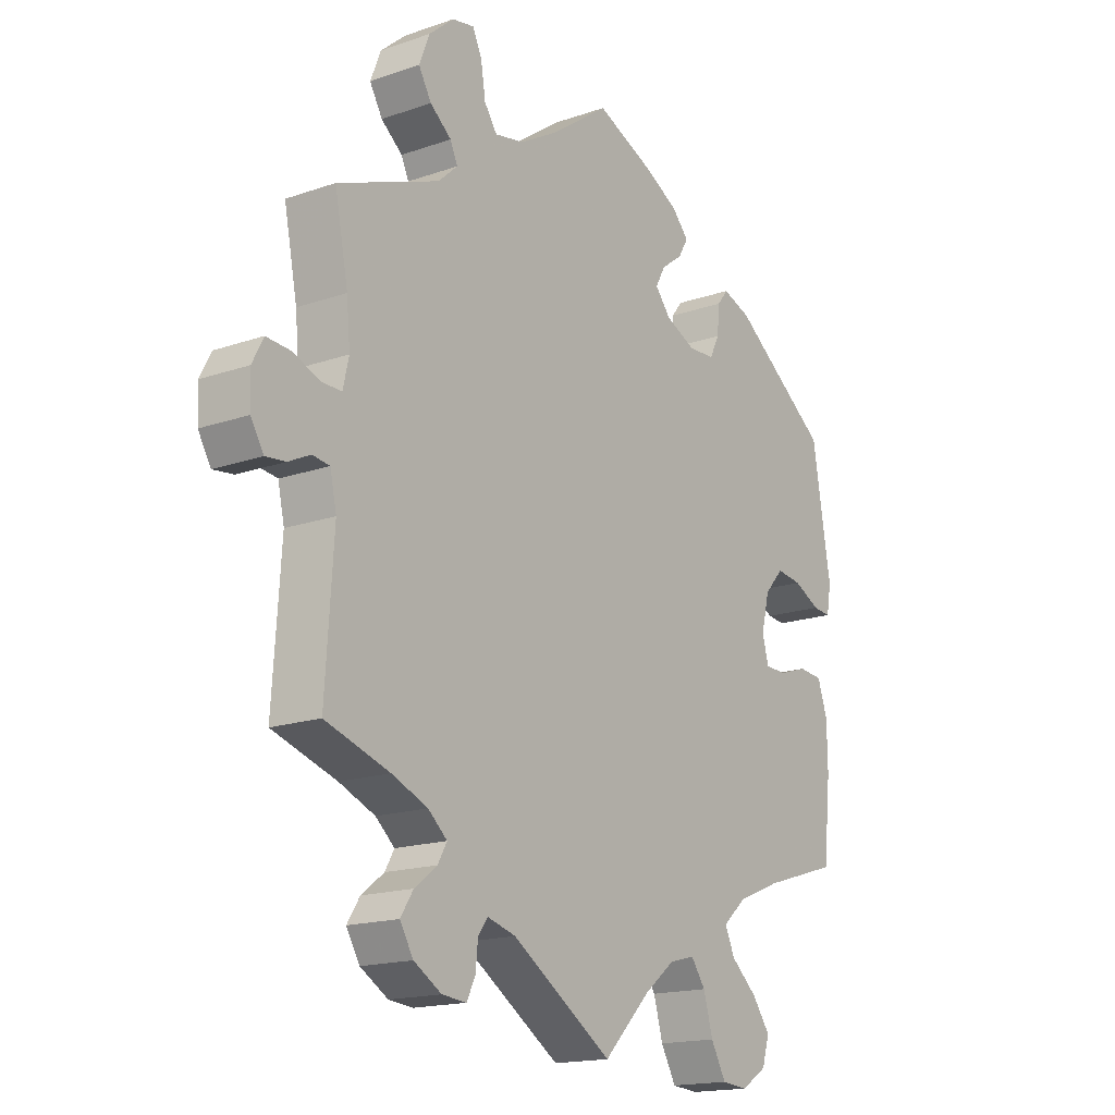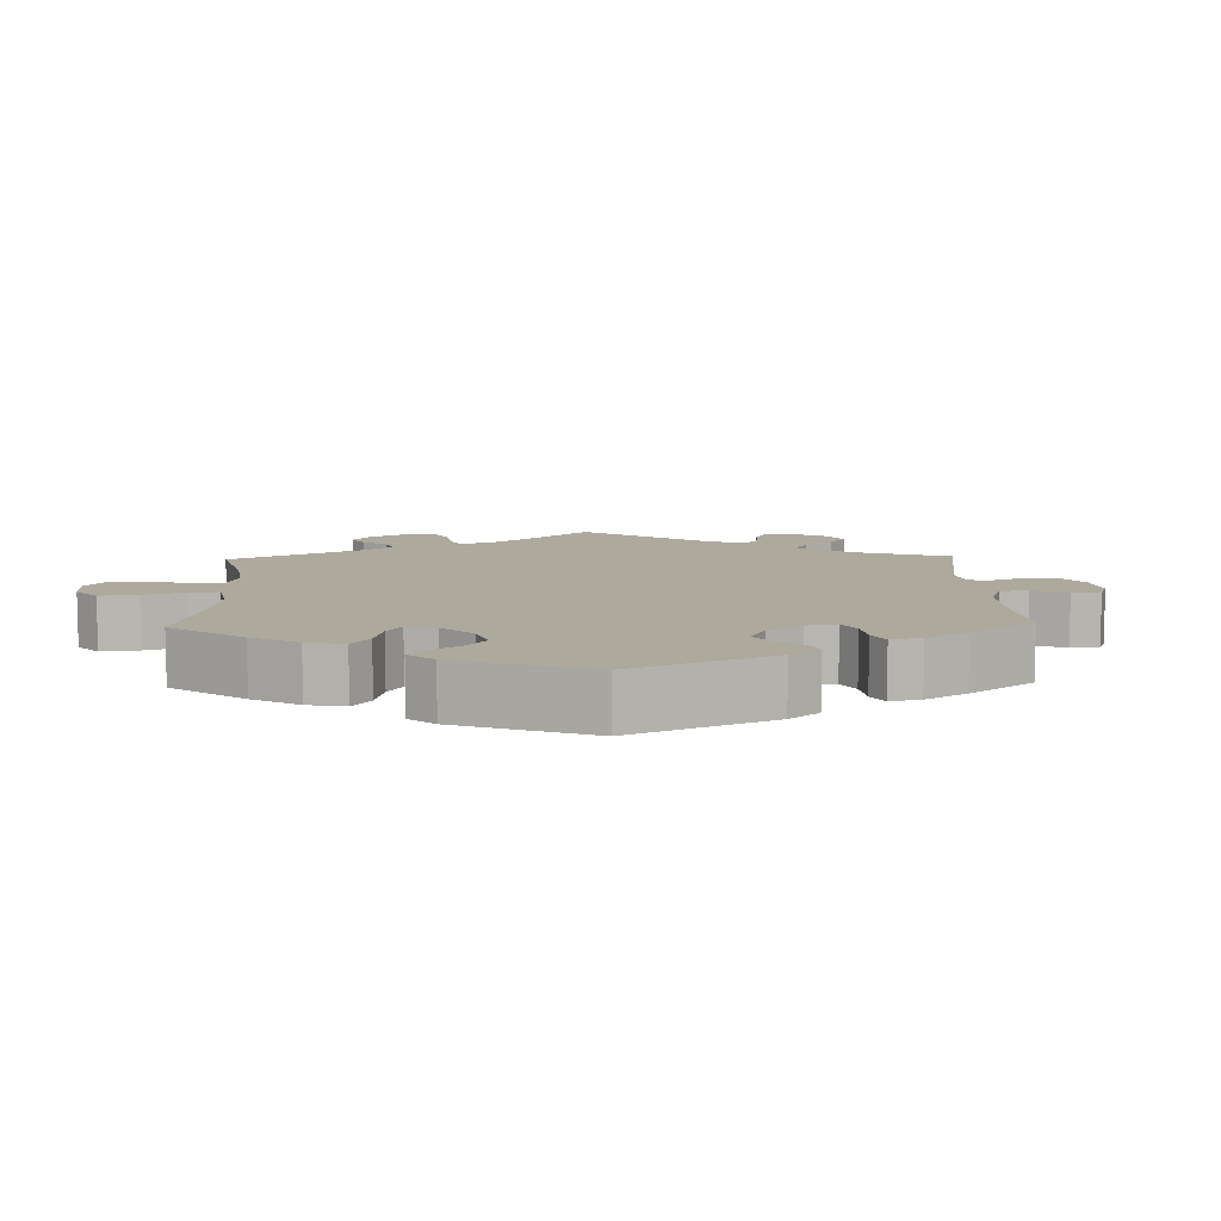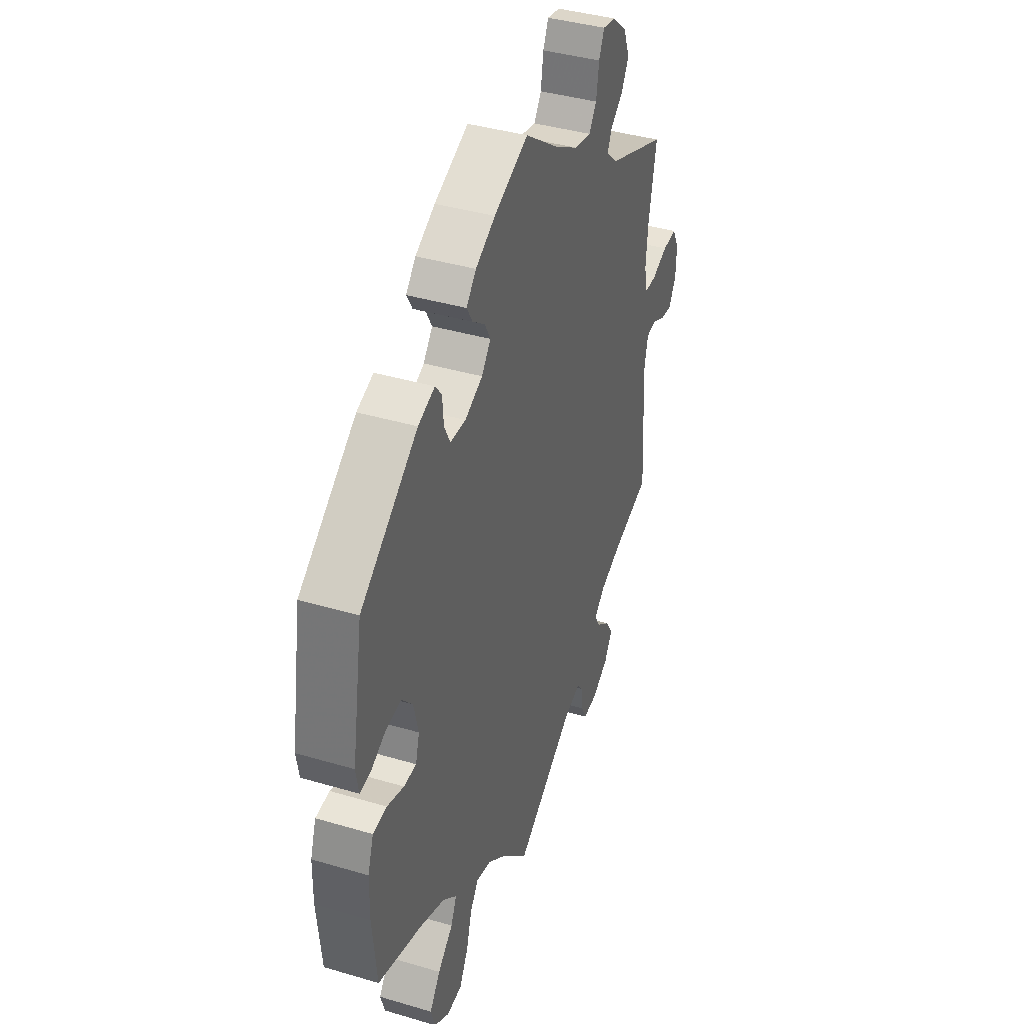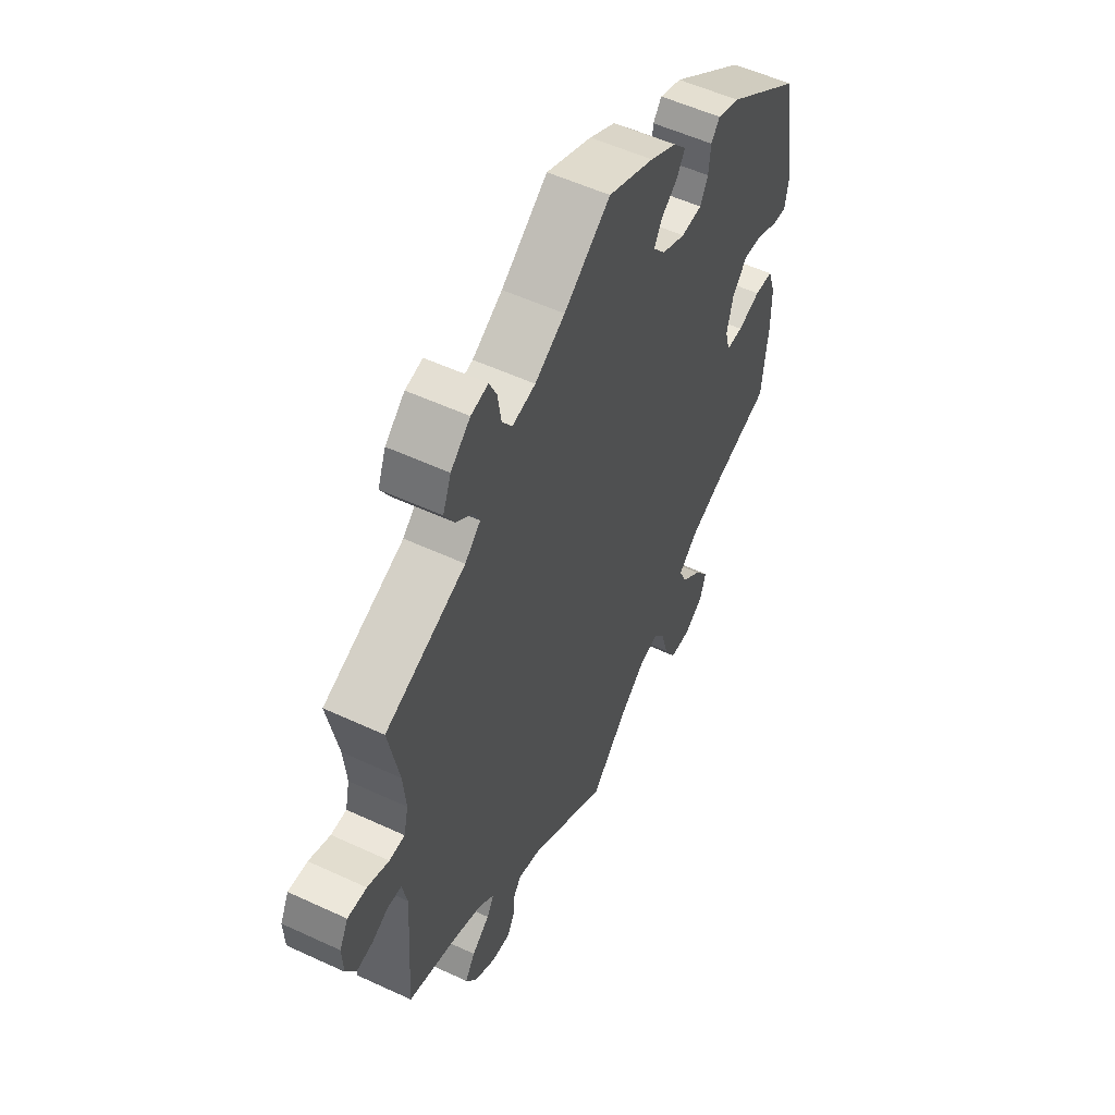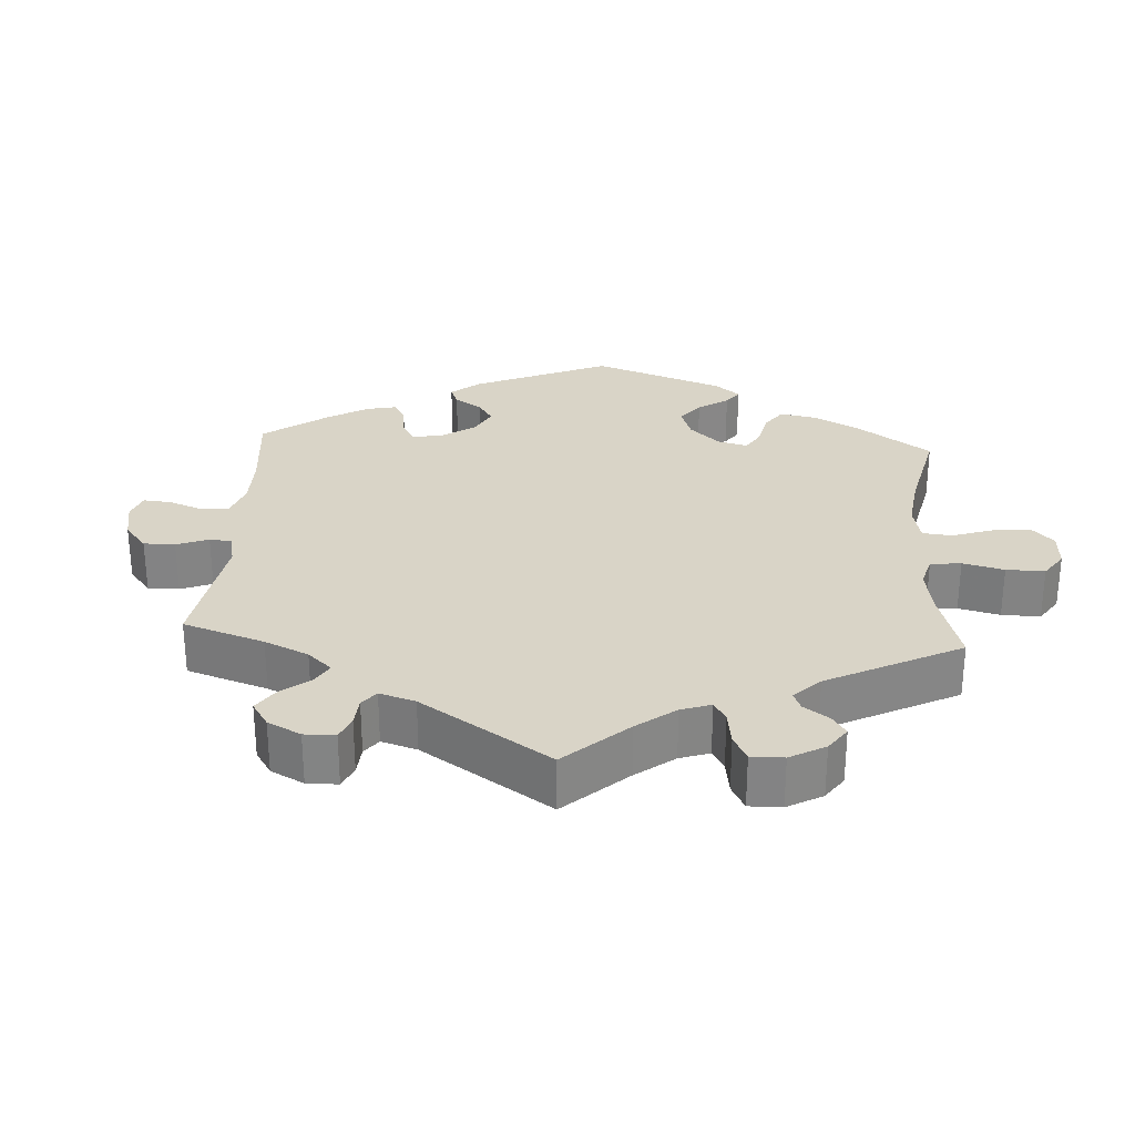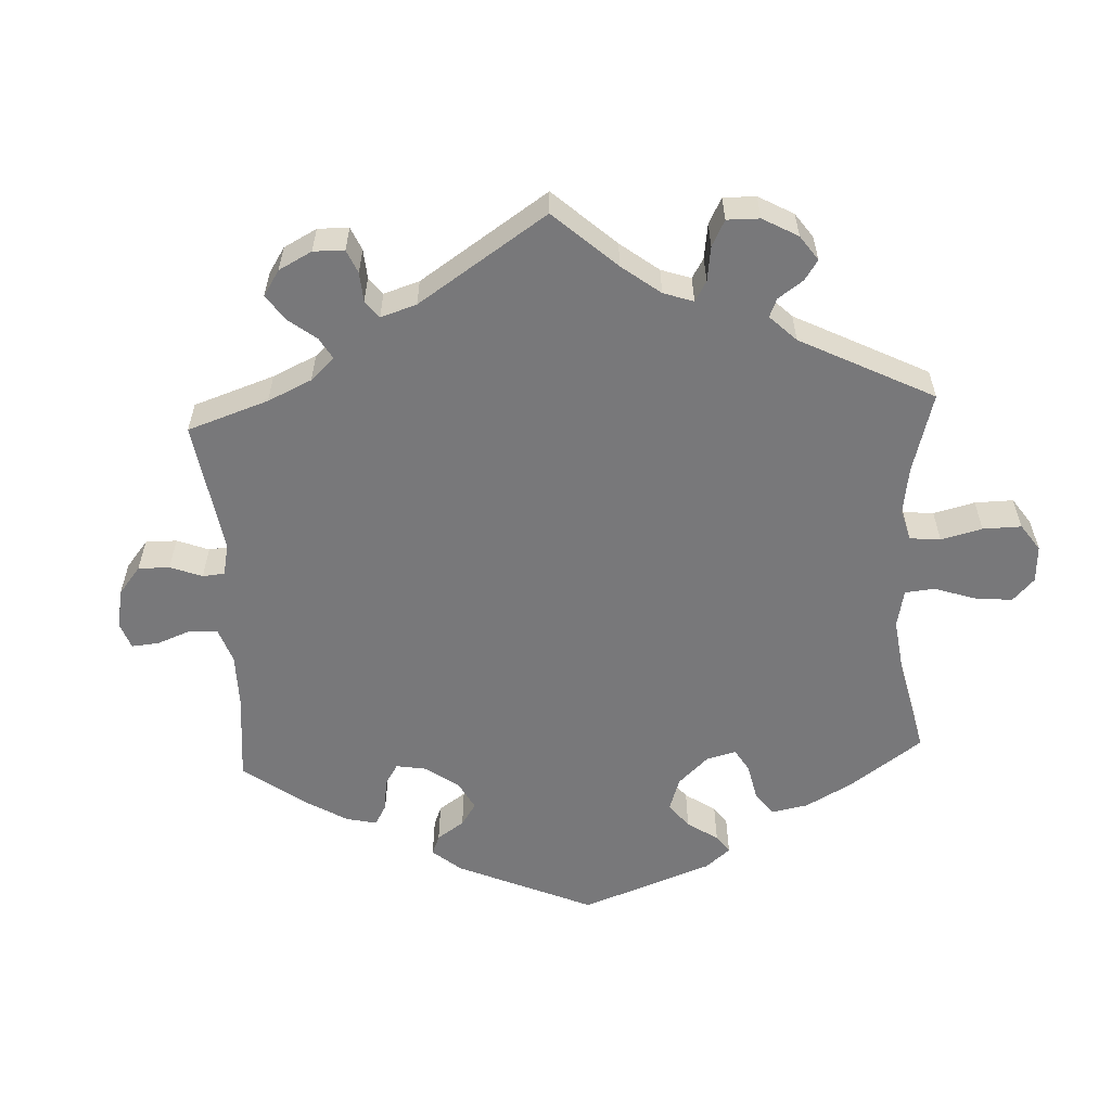
<metadata>
{"format":"obj","ext":"obj","renderer":"f3d","projection":"perspective","resolution":1024,"background":"white","views":[{"elev":-16.8,"azim":125.2,"up":"+Z"},{"elev":8.9,"azim":-61.9,"up":"+Y"},{"elev":39.4,"azim":-69.7,"up":"+Z"},{"elev":54.5,"azim":116.2,"up":"+Z"},{"elev":28.4,"azim":123.4,"up":"+Y"},{"elev":-57.5,"azim":122.9,"up":"+Y"}]}
</metadata>
<code>
v 0.478 0.07 0.173
v 0.472 0.07 0.106
v 0.482 0.07 0.062
v 0.516 0.07 0.062
v 0.563 0.07 0.081
v 0.605 0.07 0.084
v 0.624 0.07 0.047
v 0.622 0.07 -0.005
v 0.6 0.07 -0.042
v 0.565 0.07 -0.038
v 0.528 0.07 -0.02
v 0.498 0.07 -0.024
v 0.487 0.07 -0.075
v 0.501 0.07 -0.289
v 0.39 0.07 -0.325
v 0.328 0.07 -0.351
v 0.295 0.07 -0.38
v 0.311 0.07 -0.408
v 0.35 0.07 -0.438
v 0.372 0.07 -0.472
v 0.349 0.07 -0.511
v 0.301 0.07 -0.54
v 0.259 0.07 -0.544
v 0.244 0.07 -0.514
v 0.24 0.07 -0.472
v 0.223 0.07 -0.45
v 0.174 0.07 -0.464
v 0 0.07 -0.578
v -0.081 0.07 -0.496
v -0.134 0.07 -0.454
v -0.178 0.07 -0.443
v -0.203 0.07 -0.478
v -0.219 0.07 -0.535
v -0.245 0.07 -0.582
v -0.29 0.07 -0.586
v -0.334 0.07 -0.558
v -0.347 0.07 -0.516
v -0.316 0.07 -0.473
v -0.271 0.07 -0.433
v -0.254 0.07 -0.395
v -0.295 0.07 -0.359
v -0.369 0.07 -0.329
v -0.5 0.07 -0.289
v -0.513 0.07 -0.165
v -0.512 0.07 -0.091
v -0.495 0.07 -0.041
v -0.454 0.07 -0.037
v -0.404 0.07 -0.053
v -0.367 0.07 -0.052
v -0.356 0.07 -0.011
v -0.37 0.07 0.046
v -0.403 0.07 0.083
v -0.447 0.07 0.077
v -0.493 0.07 0.054
v -0.524 0.07 0.051
v -0.532 0.07 0.096
v -0.5 0.07 0.289
v -0.332 0.07 0.413
v -0.283 0.07 0.431
v -0.264 0.07 0.407
v -0.26 0.07 0.361
v -0.243 0.07 0.327
v -0.197 0.07 0.325
v -0.145 0.07 0.349
v -0.118 0.07 0.382
v -0.135 0.07 0.413
v -0.172 0.07 0.441
v -0.189 0.07 0.47
v -0.16 0.07 0.502
v -0.102 0.07 0.534
v -0.001 0.07 0.578
v 0.101 0.07 0.505
v 0.167 0.07 0.467
v 0.218 0.07 0.457
v 0.24 0.07 0.489
v 0.248 0.07 0.54
v 0.264 0.07 0.575
v 0.302 0.07 0.568
v 0.345 0.07 0.531
v 0.363 0.07 0.485
v 0.341 0.07 0.447
v 0.304 0.07 0.417
v 0.291 0.07 0.389
v 0.325 0.07 0.358
v 0.501 0.07 0.29
v 0.478 0 0.173
v 0.472 0 0.106
v 0.482 0 0.062
v 0.516 0 0.062
v 0.563 0 0.081
v 0.605 0 0.084
v 0.624 0 0.047
v 0.622 0 -0.005
v 0.6 0 -0.042
v 0.565 0 -0.038
v 0.528 0 -0.02
v 0.498 0 -0.024
v 0.487 0 -0.075
v 0.501 0 -0.289
v 0.39 0 -0.325
v 0.328 0 -0.351
v 0.295 0 -0.38
v 0.311 0 -0.408
v 0.35 0 -0.438
v 0.372 0 -0.472
v 0.349 0 -0.511
v 0.301 0 -0.54
v 0.259 0 -0.544
v 0.244 0 -0.514
v 0.24 0 -0.472
v 0.223 0 -0.45
v 0.174 0 -0.464
v 0 0 -0.578
v -0.081 0 -0.496
v -0.134 0 -0.454
v -0.178 0 -0.443
v -0.203 0 -0.478
v -0.219 0 -0.535
v -0.245 0 -0.582
v -0.29 0 -0.586
v -0.334 0 -0.558
v -0.347 0 -0.516
v -0.316 0 -0.473
v -0.271 0 -0.433
v -0.254 0 -0.395
v -0.295 0 -0.359
v -0.369 0 -0.329
v -0.5 0 -0.289
v -0.513 0 -0.165
v -0.512 0 -0.091
v -0.495 0 -0.041
v -0.454 0 -0.037
v -0.404 0 -0.053
v -0.367 0 -0.052
v -0.356 0 -0.011
v -0.37 0 0.046
v -0.403 0 0.083
v -0.447 0 0.077
v -0.493 0 0.054
v -0.524 0 0.051
v -0.532 0 0.096
v -0.5 0 0.289
v -0.332 0 0.413
v -0.283 0 0.431
v -0.264 0 0.407
v -0.26 0 0.361
v -0.243 0 0.327
v -0.197 0 0.325
v -0.145 0 0.349
v -0.118 0 0.382
v -0.135 0 0.413
v -0.172 0 0.441
v -0.189 0 0.47
v -0.16 0 0.502
v -0.102 0 0.534
v -0.001 0 0.578
v 0.101 0 0.505
v 0.167 0 0.467
v 0.218 0 0.457
v 0.24 0 0.489
v 0.248 0 0.54
v 0.264 0 0.575
v 0.302 0 0.568
v 0.345 0 0.531
v 0.363 0 0.485
v 0.341 0 0.447
v 0.304 0 0.417
v 0.291 0 0.389
v 0.325 0 0.358
v 0.501 0 0.29
f 84 85 1
f 83 84 1 2
f 79 80 81 82
f 79 82 83
f 78 79 83
f 75 76 77 78
f 74 75 78 83
f 73 74 83 2
f 69 70 71 72
f 66 67 68 69
f 65 66 69 72
f 64 65 72 73
f 58 59 60 61
f 58 61 62
f 57 58 62
f 56 57 62 63
f 53 54 55 56
f 52 53 56 63
f 45 46 47 48
f 45 48 49
f 42 43 44 45
f 41 42 45 49
f 40 41 49 50
f 36 37 38 39
f 34 35 36 39
f 32 33 34 39
f 31 32 39 40
f 30 31 40 50
f 27 28 29
f 26 27 29 30
f 22 23 24 25
f 22 25 26
f 21 22 26
f 18 19 20 21
f 17 18 21 26
f 13 14 15
f 12 13 15 16
f 8 9 10 11
f 8 11 12
f 7 8 12
f 4 5 6 7
f 3 4 7 12
f 51 52 63 64
f 17 26 30 50
f 50 51 64 73
f 16 17 50 73
f 12 16 73
f 2 3 12 73
f 86 170 169
f 87 86 169 168
f 167 166 165 164
f 168 167 164
f 168 164 163
f 163 162 161 160
f 168 163 160 159
f 87 168 159 158
f 157 156 155 154
f 154 153 152 151
f 157 154 151 150
f 158 157 150 149
f 146 145 144 143
f 147 146 143
f 147 143 142
f 148 147 142 141
f 141 140 139 138
f 148 141 138 137
f 133 132 131 130
f 134 133 130
f 130 129 128 127
f 134 130 127 126
f 135 134 126 125
f 124 123 122 121
f 124 121 120 119
f 124 119 118 117
f 125 124 117 116
f 135 125 116 115
f 114 113 112
f 115 114 112 111
f 110 109 108 107
f 111 110 107
f 111 107 106
f 106 105 104 103
f 111 106 103 102
f 100 99 98
f 101 100 98 97
f 96 95 94 93
f 97 96 93
f 97 93 92
f 92 91 90 89
f 97 92 89 88
f 149 148 137 136
f 135 115 111 102
f 158 149 136 135
f 158 135 102 101
f 158 101 97
f 158 97 88 87
f 1 86 87 2
f 2 87 88 3
f 3 88 89 4
f 4 89 90 5
f 5 90 91 6
f 6 91 92 7
f 7 92 93 8
f 8 93 94 9
f 9 94 95 10
f 10 95 96 11
f 11 96 97 12
f 12 97 98 13
f 13 98 99 14
f 14 99 100 15
f 15 100 101 16
f 16 101 102 17
f 17 102 103 18
f 18 103 104 19
f 19 104 105 20
f 20 105 106 21
f 21 106 107 22
f 22 107 108 23
f 23 108 109 24
f 24 109 110 25
f 25 110 111 26
f 26 111 112 27
f 27 112 113 28
f 28 113 114 29
f 29 114 115 30
f 30 115 116 31
f 31 116 117 32
f 32 117 118 33
f 33 118 119 34
f 34 119 120 35
f 35 120 121 36
f 36 121 122 37
f 37 122 123 38
f 38 123 124 39
f 39 124 125 40
f 40 125 126 41
f 41 126 127 42
f 42 127 128 43
f 43 128 129 44
f 44 129 130 45
f 45 130 131 46
f 46 131 132 47
f 47 132 133 48
f 48 133 134 49
f 49 134 135 50
f 50 135 136 51
f 51 136 137 52
f 52 137 138 53
f 53 138 139 54
f 54 139 140 55
f 55 140 141 56
f 56 141 142 57
f 57 142 143 58
f 58 143 144 59
f 59 144 145 60
f 60 145 146 61
f 61 146 147 62
f 62 147 148 63
f 63 148 149 64
f 64 149 150 65
f 65 150 151 66
f 66 151 152 67
f 67 152 153 68
f 68 153 154 69
f 69 154 155 70
f 70 155 156 71
f 71 156 157 72
f 72 157 158 73
f 73 158 159 74
f 74 159 160 75
f 75 160 161 76
f 76 161 162 77
f 77 162 163 78
f 78 163 164 79
f 79 164 165 80
f 80 165 166 81
f 81 166 167 82
f 82 167 168 83
f 83 168 169 84
f 84 169 170 85
f 85 170 86 1

</code>
